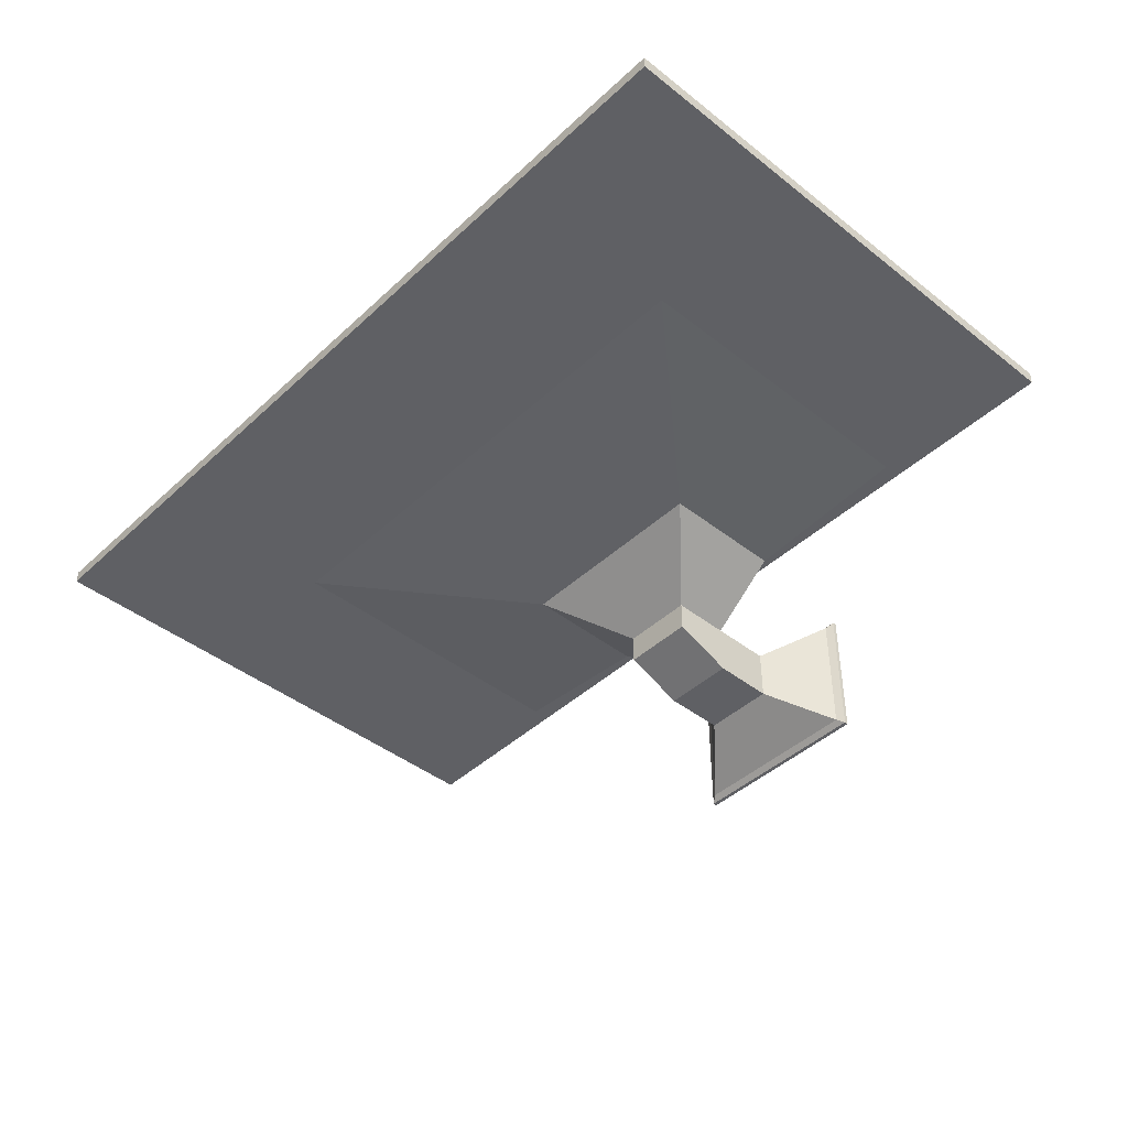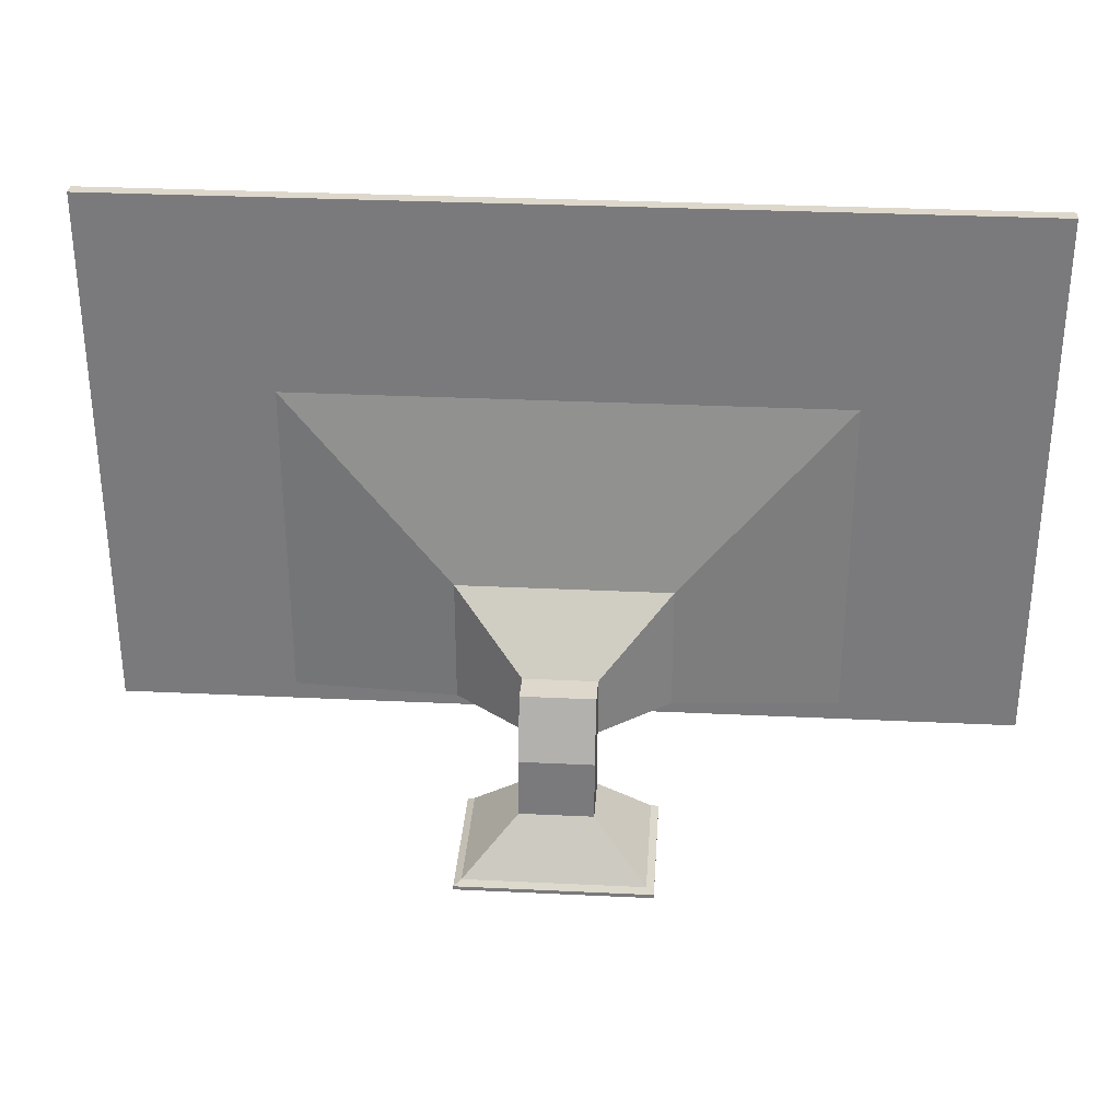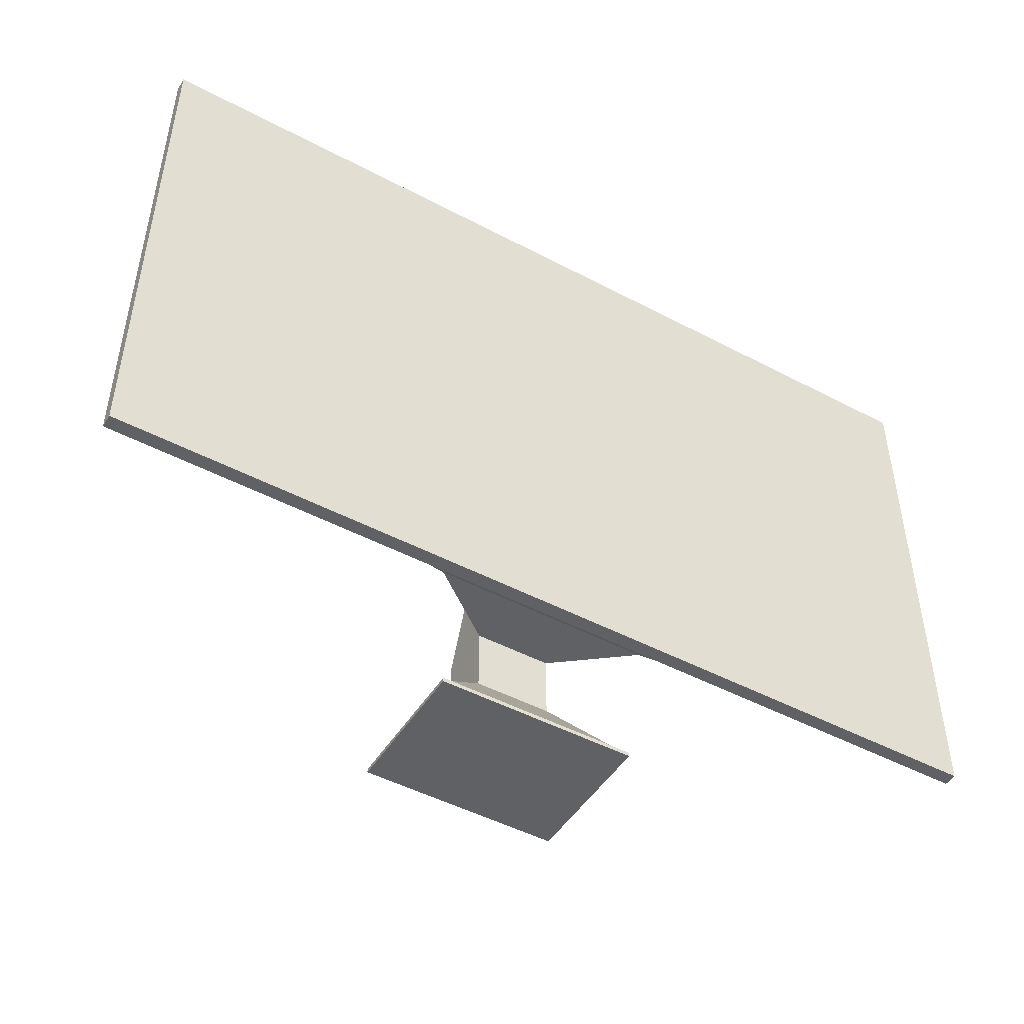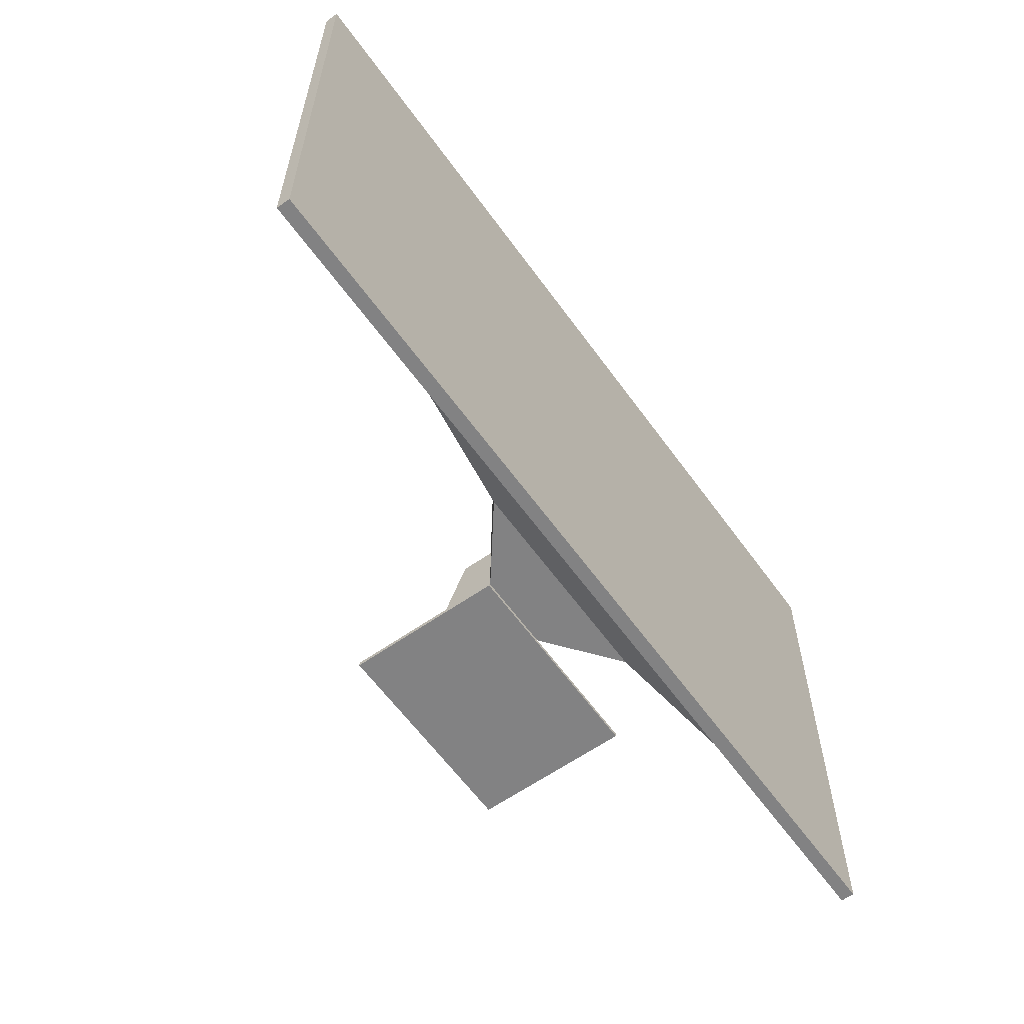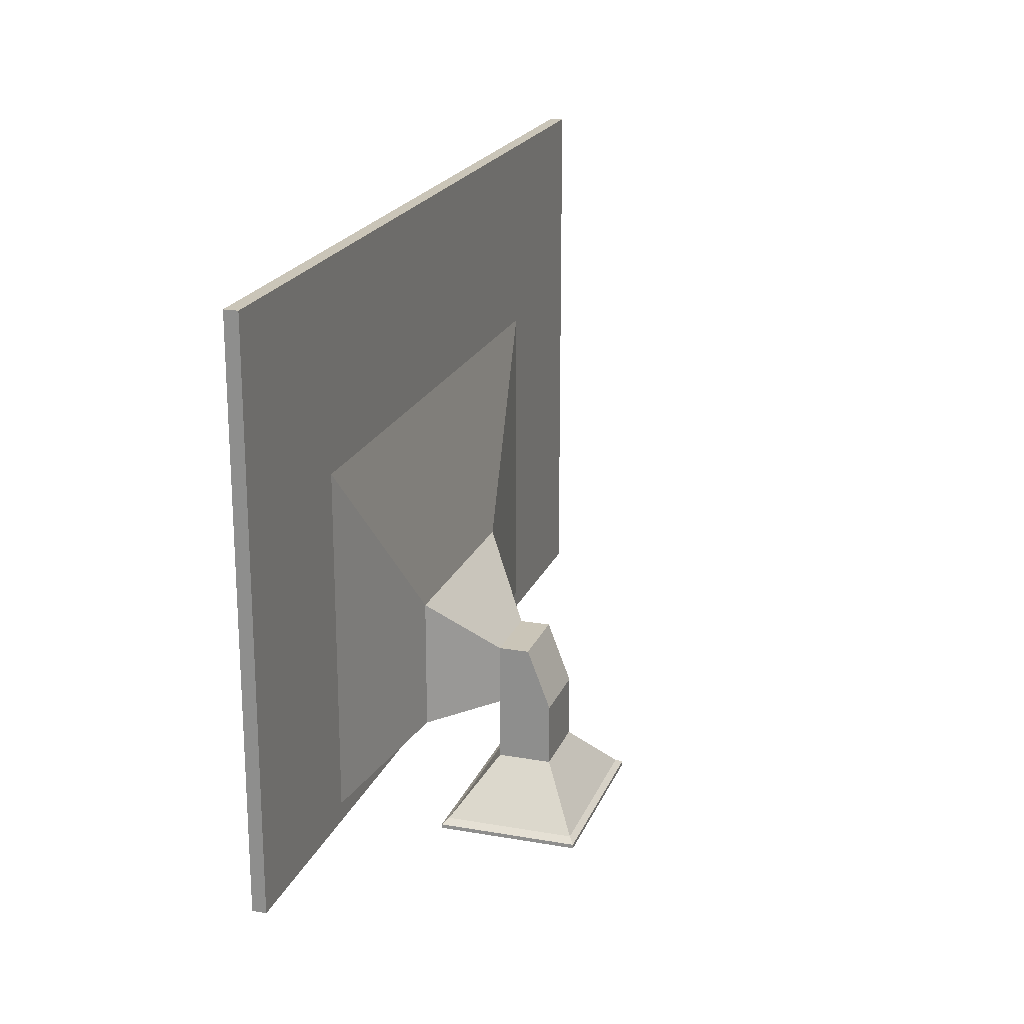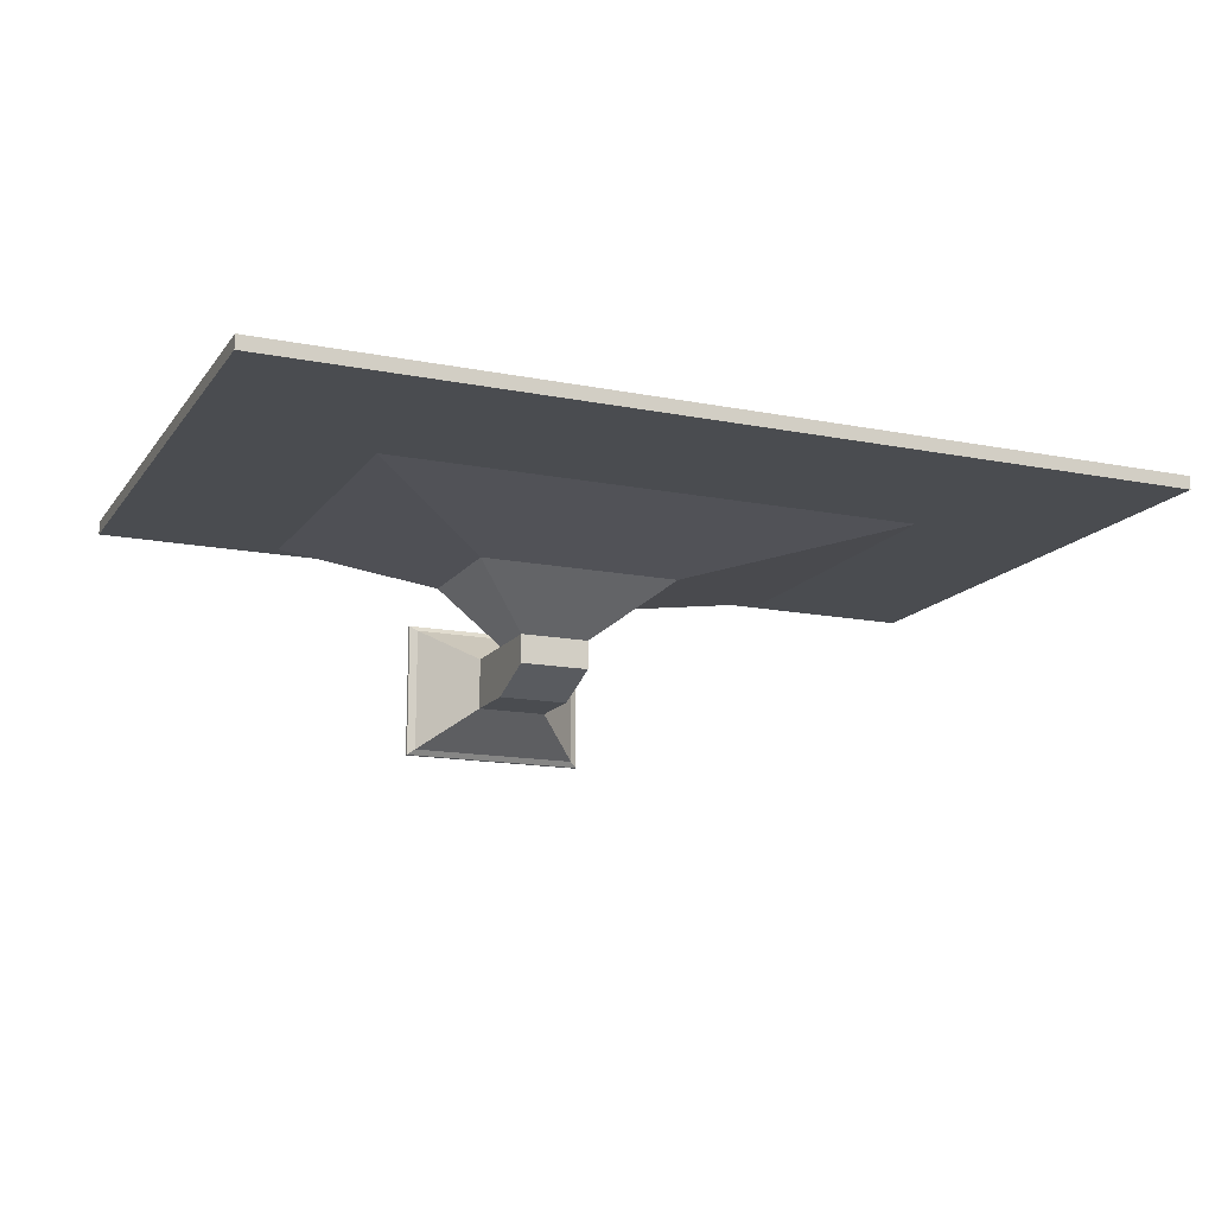
<metadata>
{"format":"obj","ext":"obj","renderer":"f3d","projection":"perspective","resolution":1024,"background":"white","views":[{"elev":-43.5,"azim":-132.7,"up":"+Z"},{"elev":31.3,"azim":-176.1,"up":"+Y"},{"elev":-47.9,"azim":-30.7,"up":"+Y"},{"elev":-60.9,"azim":-54.4,"up":"+Y"},{"elev":20.4,"azim":107.7,"up":"+Y"},{"elev":-14.7,"azim":156.8,"up":"+Z"}]}
</metadata>
<code>
o Plane
v -0.5702 0.6755 -0
v 0.5702 0.6755 -0
v -0.5702 1.364 0
v 0.5702 1.364 0
v -0.5702 0.6755 0.004314
v 0.5702 0.6755 0.004314
v -0.5702 1.364 0.004314
v 0.5702 1.364 0.004314
v -0.579 0.6702 0.004314
v 0.579 0.6702 0.004314
v -0.579 1.37 0.004314
v 0.579 1.37 0.004314
v -0.579 0.6702 -0.01283
v 0.579 0.6702 -0.01283
v -0.579 1.37 -0.01283
v 0.579 1.37 -0.01283
v -0.3514 0.6935 -0.01283
v 0.3514 0.6935 -0.01283
v -0.3514 1.118 -0.01283
v 0.3514 1.118 -0.01283
v -0.1371 0.7074 -0.04641
v 0.1371 0.7074 -0.04641
v -0.1371 0.8731 -0.04641
v 0.1371 0.8731 -0.04641
v -0.04722 0.7074 -0.1169
v 0.04722 0.7074 -0.1169
v -0.04722 0.7846 -0.1169
v 0.04722 0.7846 -0.1169
v -0.04722 0.7074 -0.1855
v 0.04722 0.7074 -0.1855
v -0.04722 0.7846 -0.1556
v 0.04722 0.7846 -0.1556
v -0.04722 0.6281 -0.1169
v 0.04722 0.6281 -0.1169
v -0.04722 0.6281 -0.1855
v 0.04722 0.6281 -0.1855
v -0.115 0.5599 -0.06759
v 0.115 0.5599 -0.06759
v -0.115 0.5599 -0.2348
v 0.115 0.5599 -0.2348
v -0.1248 0.5539 -0.06048
v 0.1248 0.5539 -0.06048
v -0.1248 0.5539 -0.2419
v 0.1248 0.5539 -0.2419
v -0.1248 0.5488 -0.06048
v 0.1248 0.5488 -0.06048
v -0.1248 0.5488 -0.2419
v 0.1248 0.5488 -0.2419
v 0.5746 0.6772 0.004719
v 0.5744 0.6772 0.004719
v 0.5742 0.6771 0.004719
v 0.5741 0.677 0.004719
v 0.5739 0.6769 0.004719
v 0.5738 0.6767 0.004719
v 0.5737 0.6766 0.004719
v 0.5736 0.6764 0.004719
v 0.5736 0.6762 0.004719
v 0.5736 0.676 0.004719
v 0.5737 0.6758 0.004719
v 0.5738 0.6756 0.004719
v 0.5739 0.6755 0.004719
v 0.5741 0.6754 0.004719
v 0.5742 0.6753 0.004719
v 0.5744 0.6752 0.004719
v 0.5746 0.6752 0.004719
v 0.5748 0.6752 0.004719
v 0.575 0.6753 0.004719
v 0.5752 0.6754 0.004719
v 0.5753 0.6755 0.004719
v 0.5754 0.6756 0.004719
v 0.5755 0.6758 0.004719
v 0.5756 0.676 0.004719
v 0.5756 0.6762 0.004719
v 0.5756 0.6764 0.004719
v 0.5755 0.6766 0.004719
v 0.5754 0.6767 0.004719
v 0.5753 0.6769 0.004719
v 0.5752 0.677 0.004719
v 0.575 0.6771 0.004719
v 0.5748 0.6772 0.004719
v 0.5746 0.6762 0.004719
g Plane_Plane_tela
f 1 3 4 2
f 5 6 8 7
f 4 3 7 8
f 1 2 6 5
f 2 4 8 6
f 3 1 5 7
g Plane_Plane_plastico
f 8 7 11 12
f 5 6 10 9
f 6 8 12 10
f 7 5 9 11
f 10 12 16 14
f 11 9 13 15
f 12 11 15 16
f 9 10 14 13
f 16 15 19 20
f 13 14 18 17
f 14 16 20 18
f 15 13 17 19
f 17 18 22 21
f 18 20 24 22
f 19 17 21 23
f 20 19 23 24
f 22 24 28 26
f 23 21 25 27
f 24 23 27 28
f 21 22 26 25
f 28 27 31 32
f 31 29 30 32
f 26 30 36 34
f 26 28 32 30
f 27 25 29 31
f 33 34 36 35
f 25 26 34 33
f 29 25 33 35
f 30 29 35 36
f 34 36 40 38
f 33 34 38 37
f 35 33 37 39
f 36 35 39 40
f 38 40 44 42
f 37 38 42 41
f 39 37 41 43
f 40 39 43 44
f 43 41 45 47
f 44 43 47 48
f 42 44 48 46
f 41 42 46 45
f 46 48 47 45
g Plane_Plane_botao
f 61 60 81
f 75 74 81
f 62 61 81
f 76 75 81
f 63 62 81
f 50 49 81
f 77 76 81
f 64 63 81
f 51 50 81
f 78 77 81
f 65 64 81
f 52 51 81
f 79 78 81
f 66 65 81
f 53 52 81
f 80 79 81
f 67 66 81
f 54 53 81
f 49 80 81
f 68 67 81
f 55 54 81
f 69 68 81
f 56 55 81
f 70 69 81
f 57 56 81
f 71 70 81
f 58 57 81
f 72 71 81
f 59 58 81
f 73 72 81
f 60 59 81
f 74 73 81

</code>
